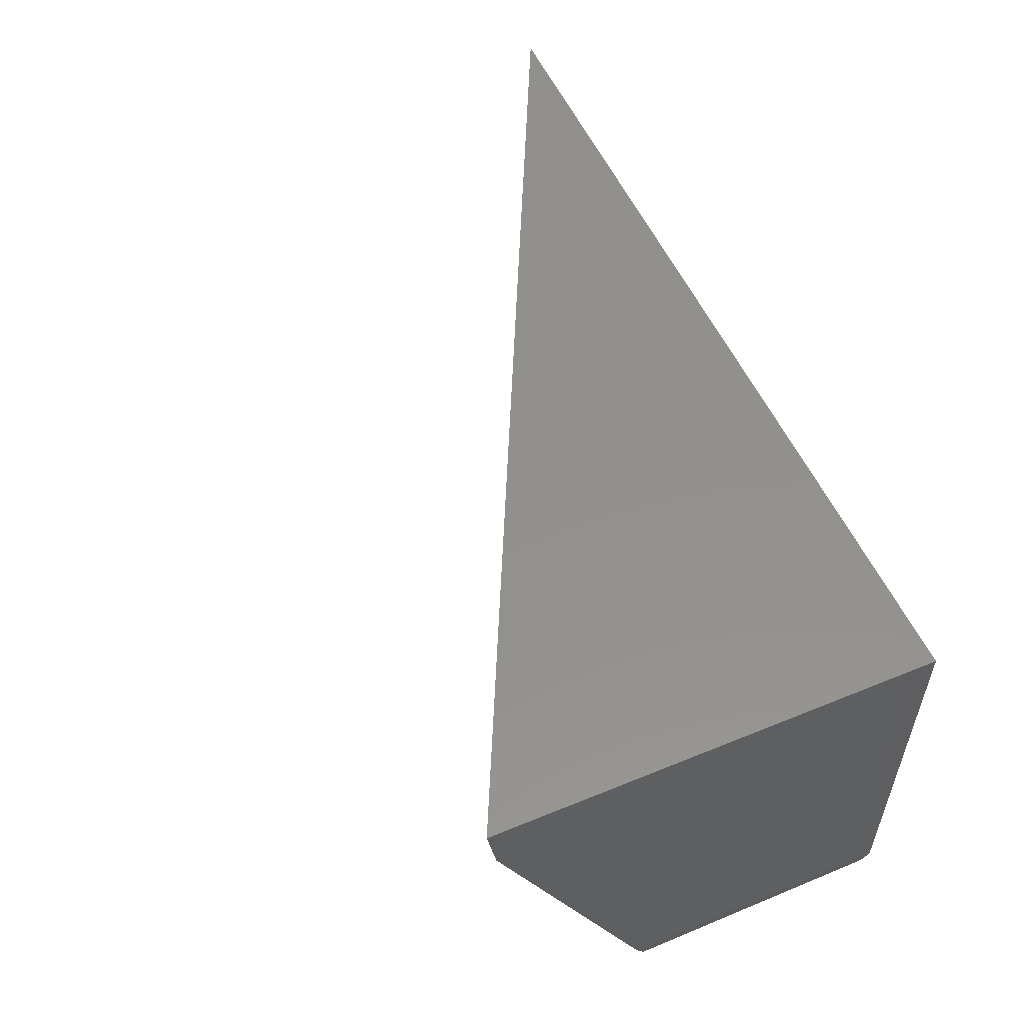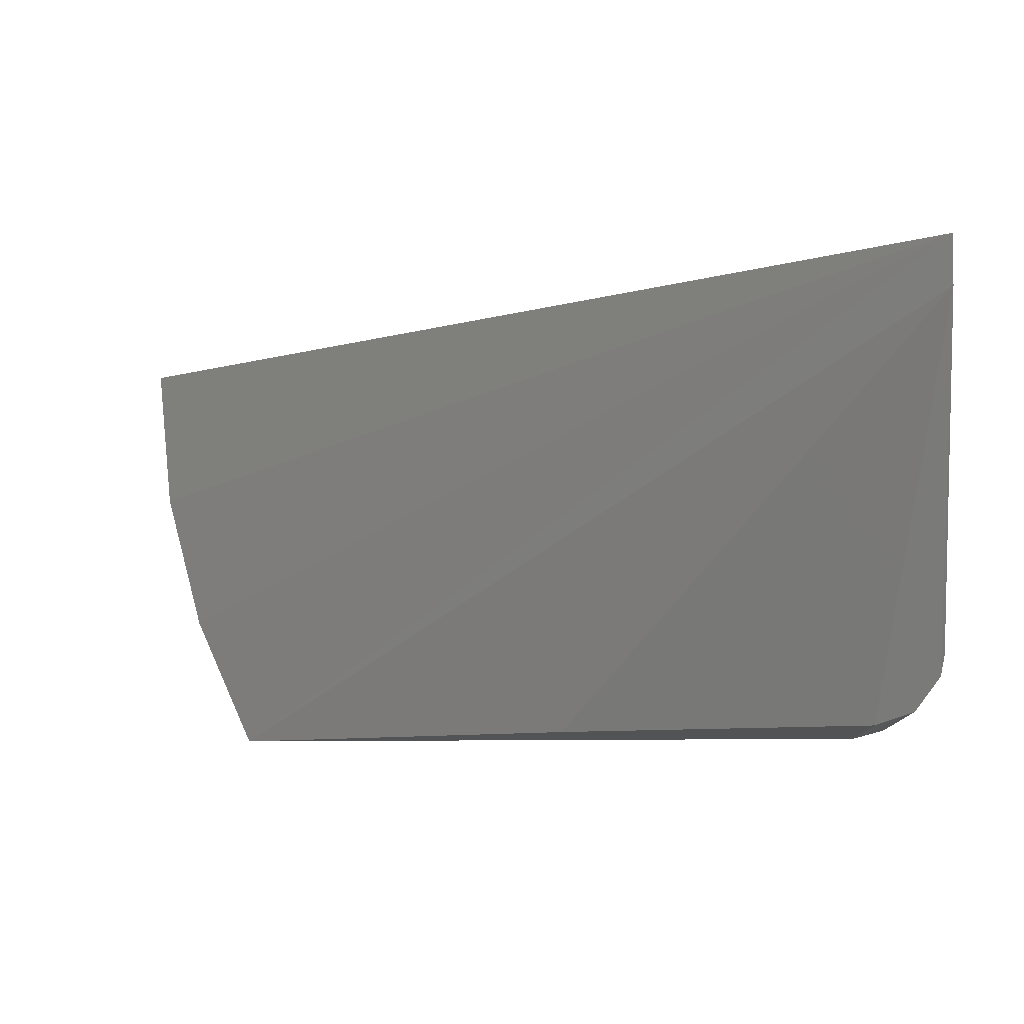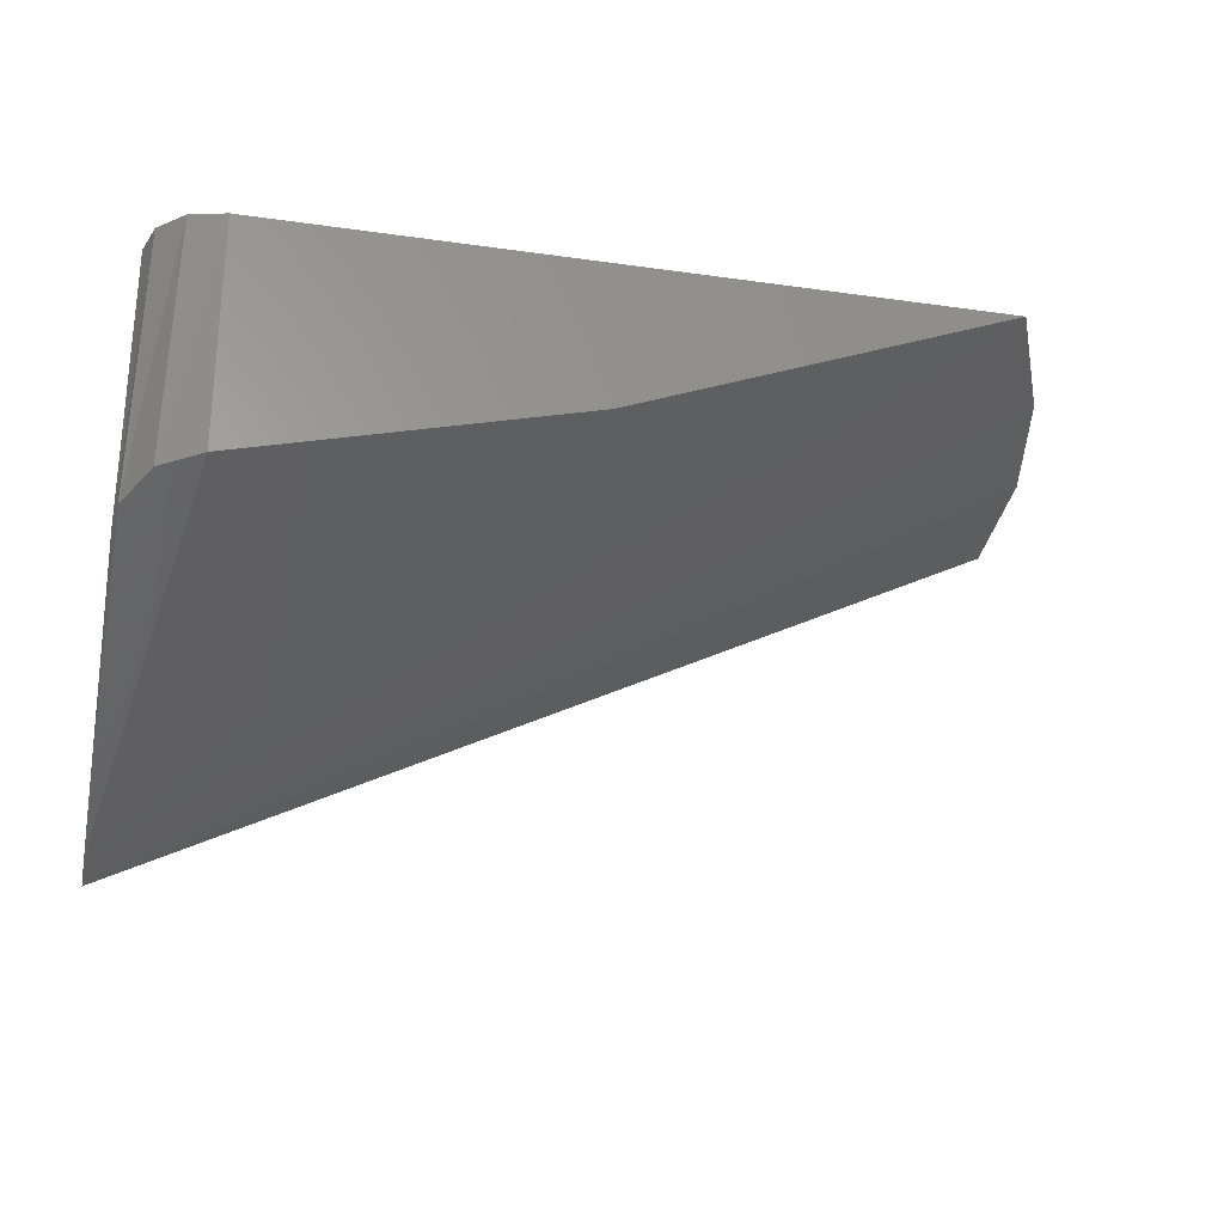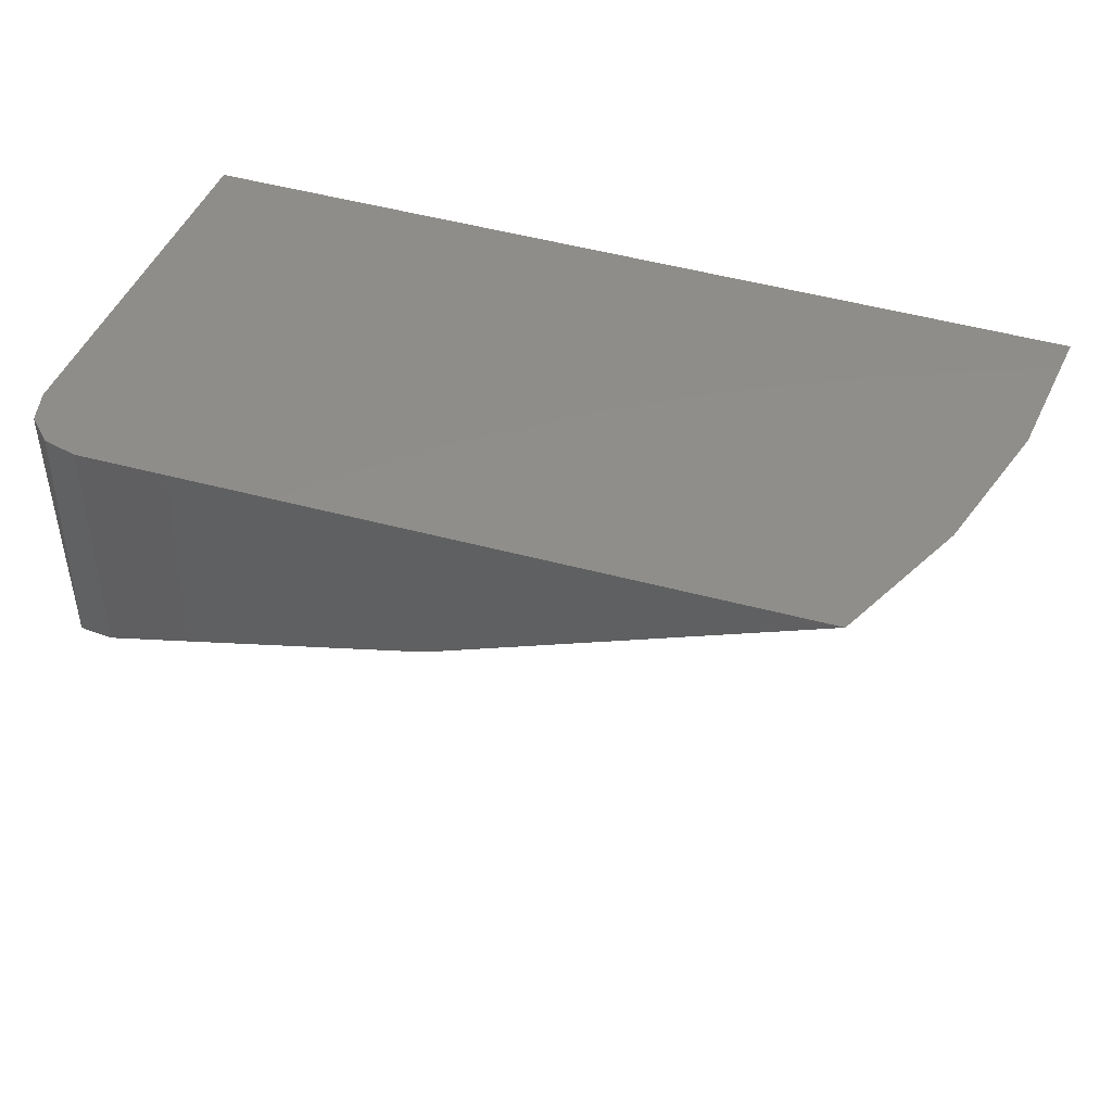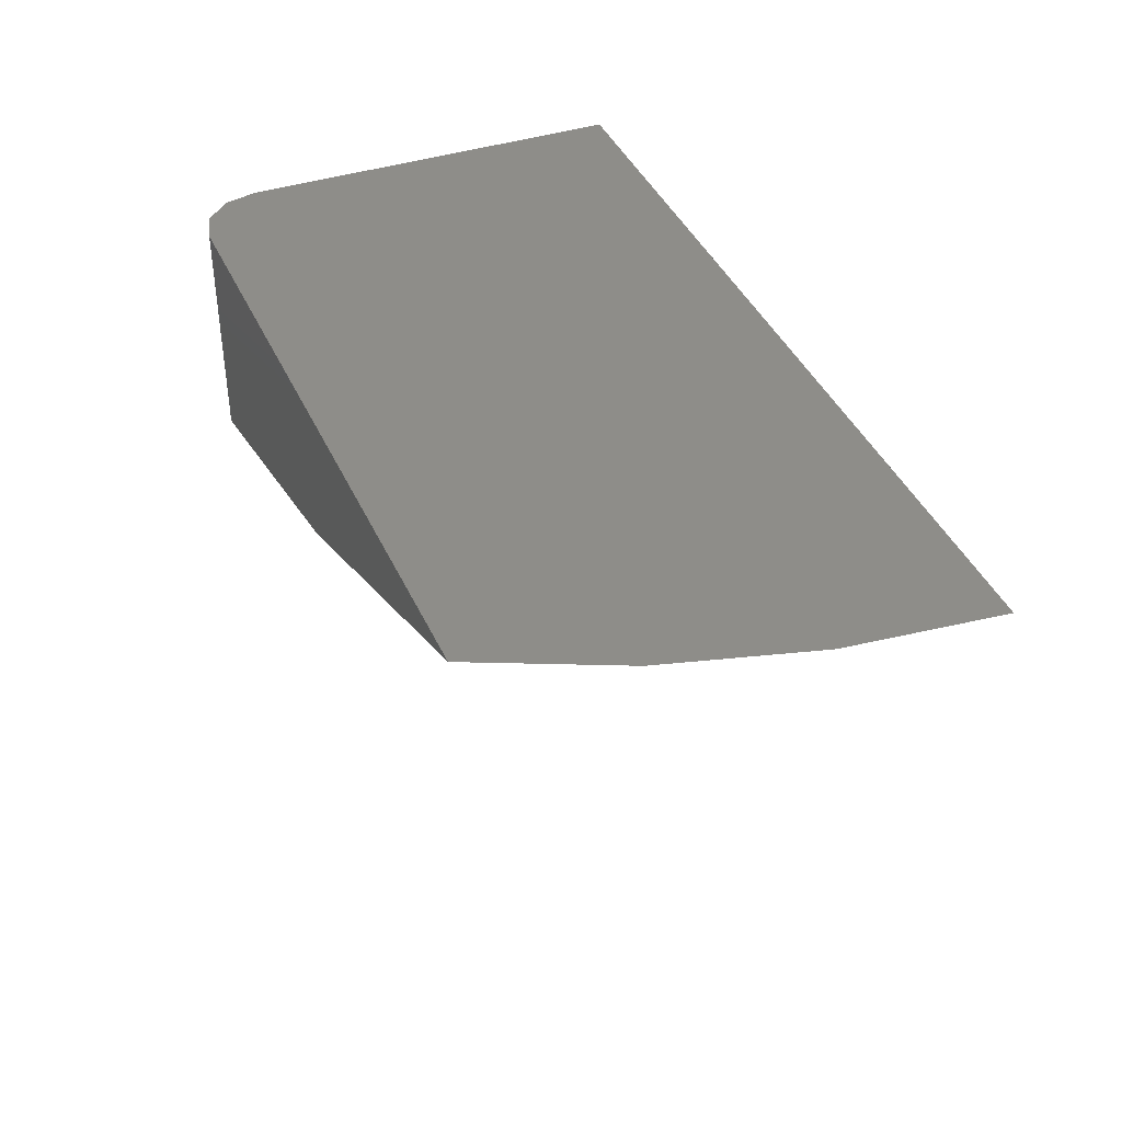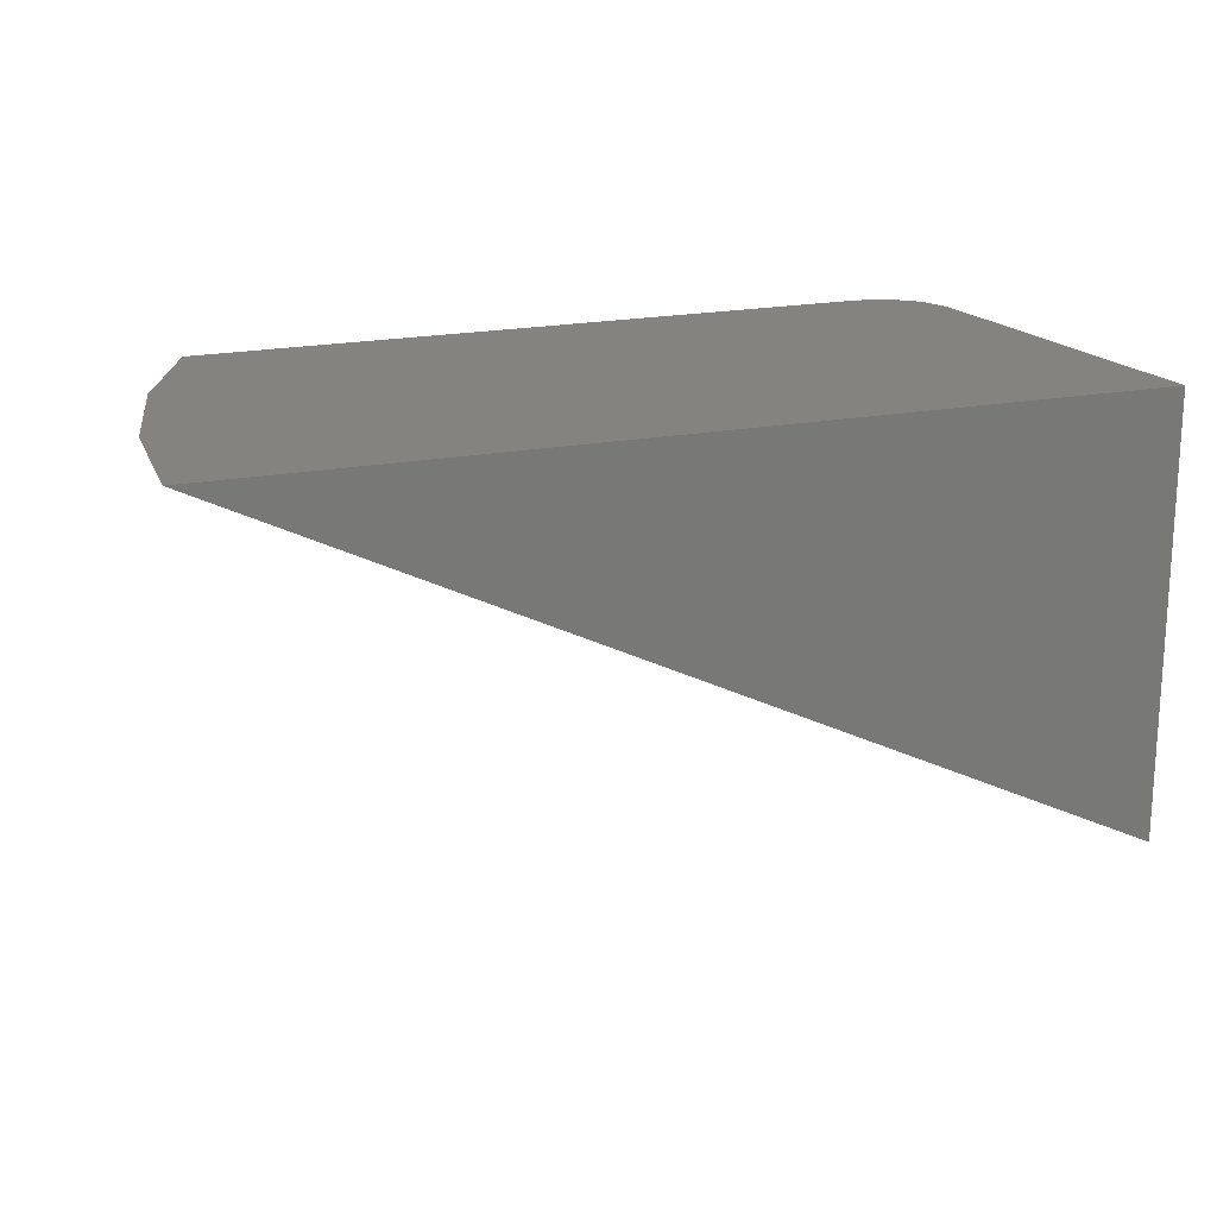
<metadata>
{"format":"stl","ext":"stl","renderer":"f3d","projection":"perspective","resolution":1024,"background":"white","views":[{"elev":55.0,"azim":-113.4,"up":"+Y"},{"elev":-10.0,"azim":-175.7,"up":"+Y"},{"elev":-26.8,"azim":-12.5,"up":"+Z"},{"elev":42.5,"azim":18.3,"up":"+Z"},{"elev":39.2,"azim":67.4,"up":"+Z"},{"elev":18.2,"azim":156.7,"up":"+Z"}]}
</metadata>
<code>
# stl→obj: 16 verts, 28 faces
v -0.01998 -0.01998 0.7364
v -0.01998 -0.002619 0.7287
v -0.01982 -0.02104 0.7369
v 0.01891 -0.02344 0.75
v 1.35e-05 -0.02344 0.7426
v -0.01653 -0.02344 0.7384
v -0.01856 -0.02278 0.7378
v -0.01998 -8.512e-05 0.7282
v 0.02495 -0.001193 0.75
v 0.02414 -0.0089 0.75
v 0.02211 -0.01638 0.75
v -0.01998 -8.512e-05 0.75
v -0.01653 -0.02344 0.75
v -0.01998 -0.01998 0.75
v -0.01952 -0.02171 0.75
v -0.01826 -0.02297 0.75
f 1 2 3
f 4 5 2
f 6 7 3
f 6 3 2
f 6 2 5
f 8 9 10
f 8 10 11
f 8 11 4
f 8 4 2
f 12 9 8
f 4 11 13
f 14 15 16
f 14 16 13
f 14 13 11
f 12 14 11
f 12 11 10
f 12 10 9
f 6 13 7
f 7 13 16
f 7 16 3
f 3 16 15
f 3 15 1
f 1 15 14
f 13 5 4
f 13 6 5
f 12 1 14
f 12 8 1
f 1 8 2

</code>
